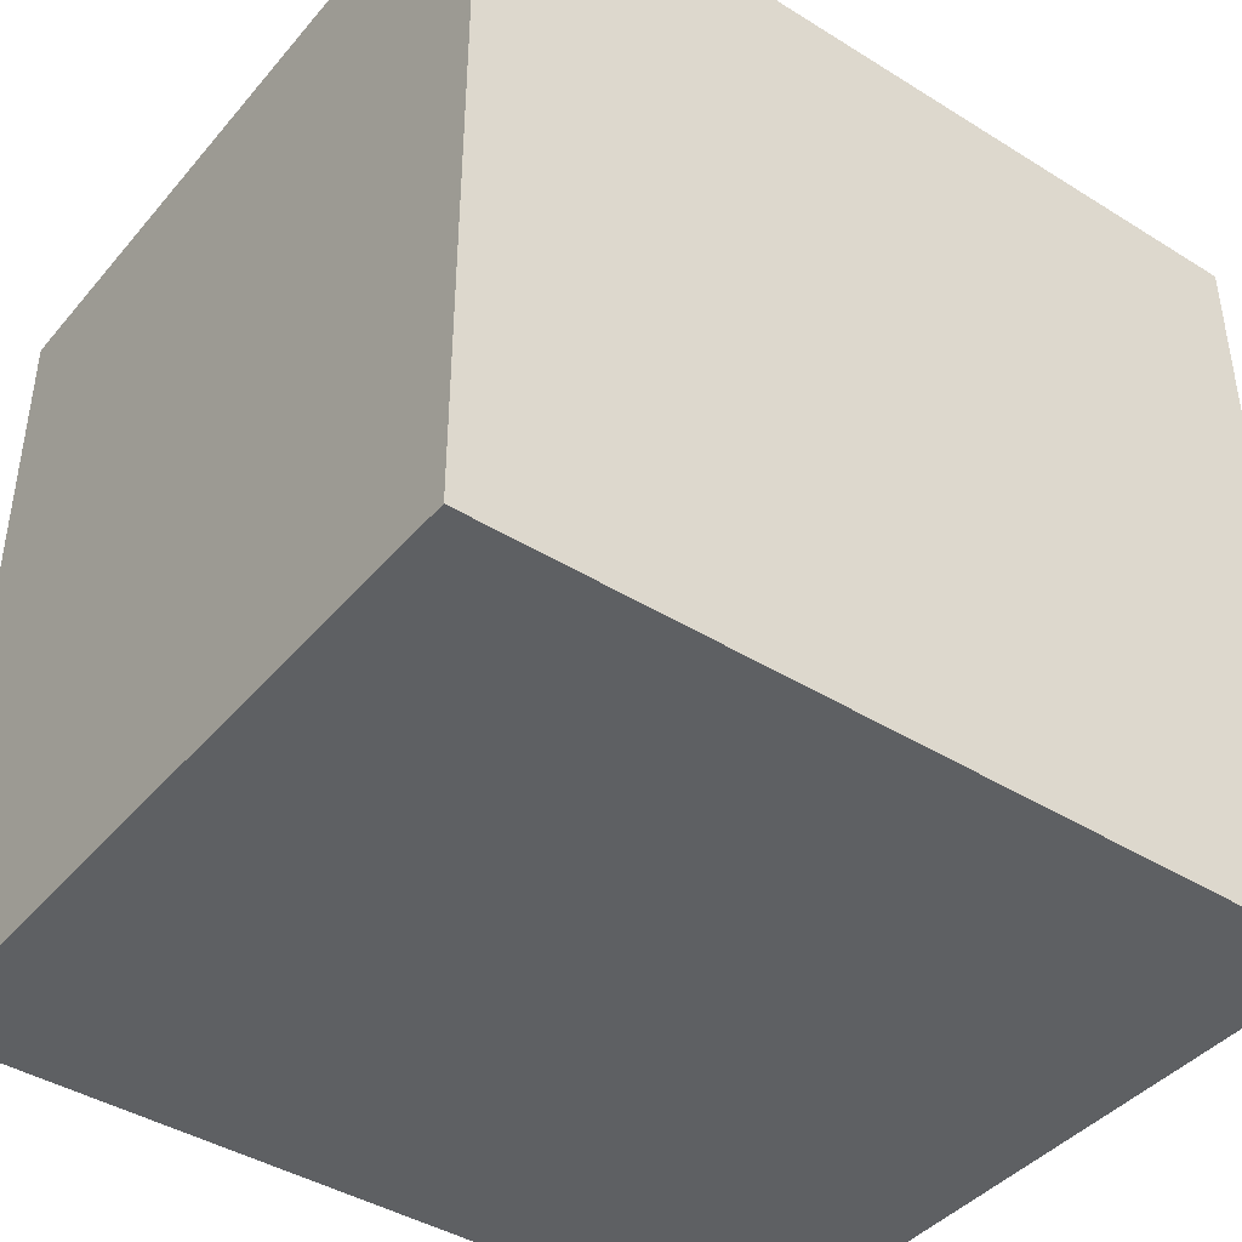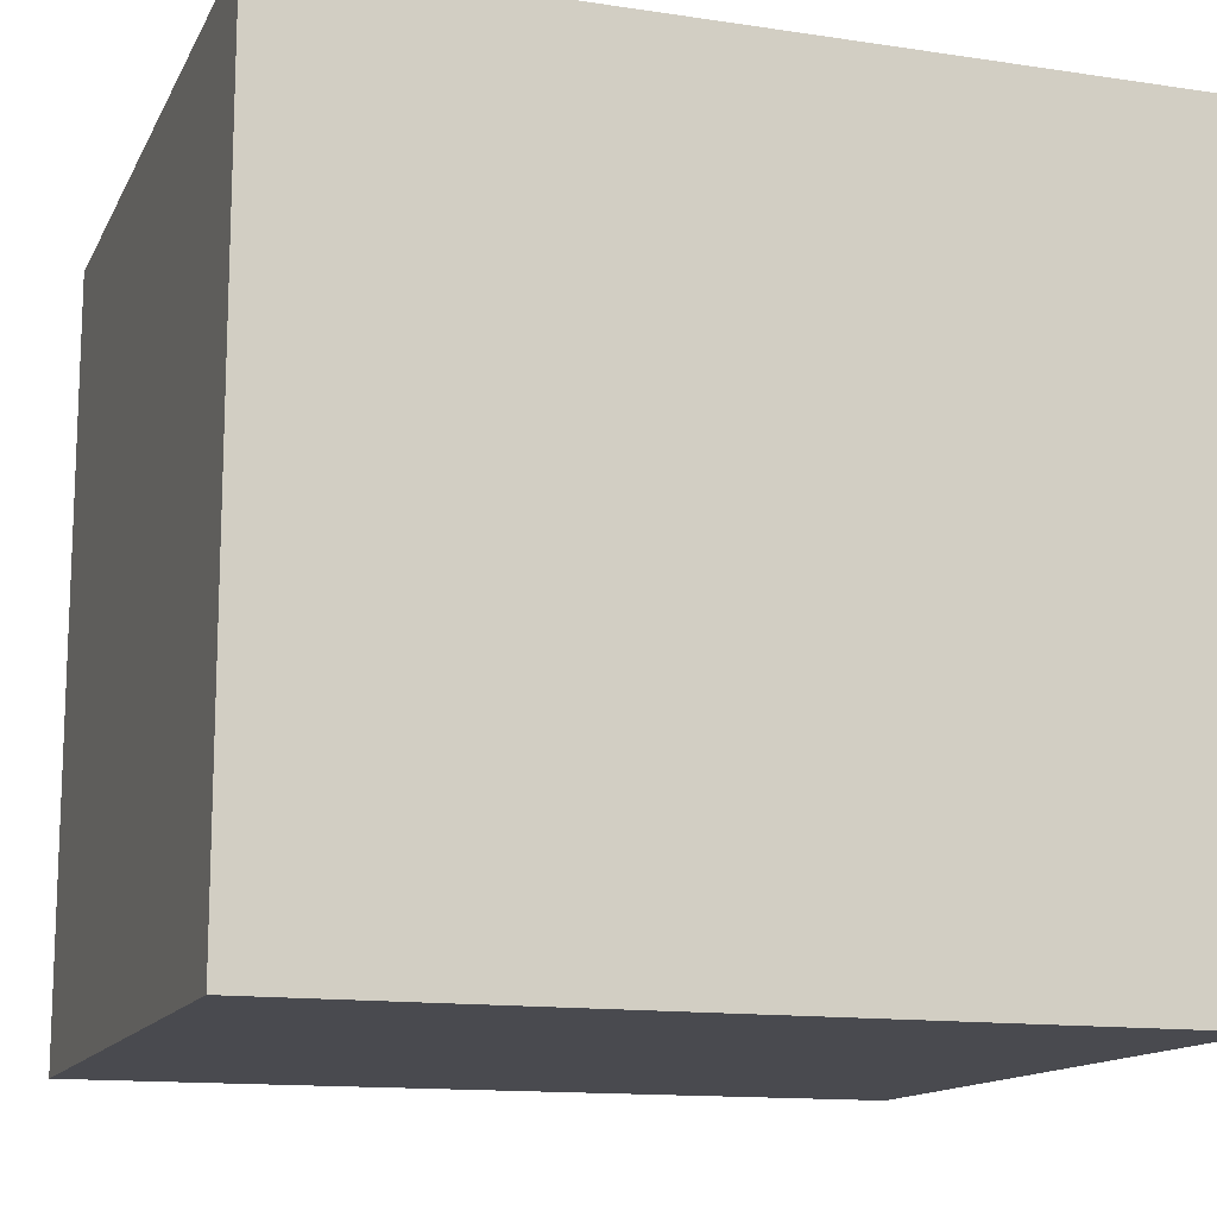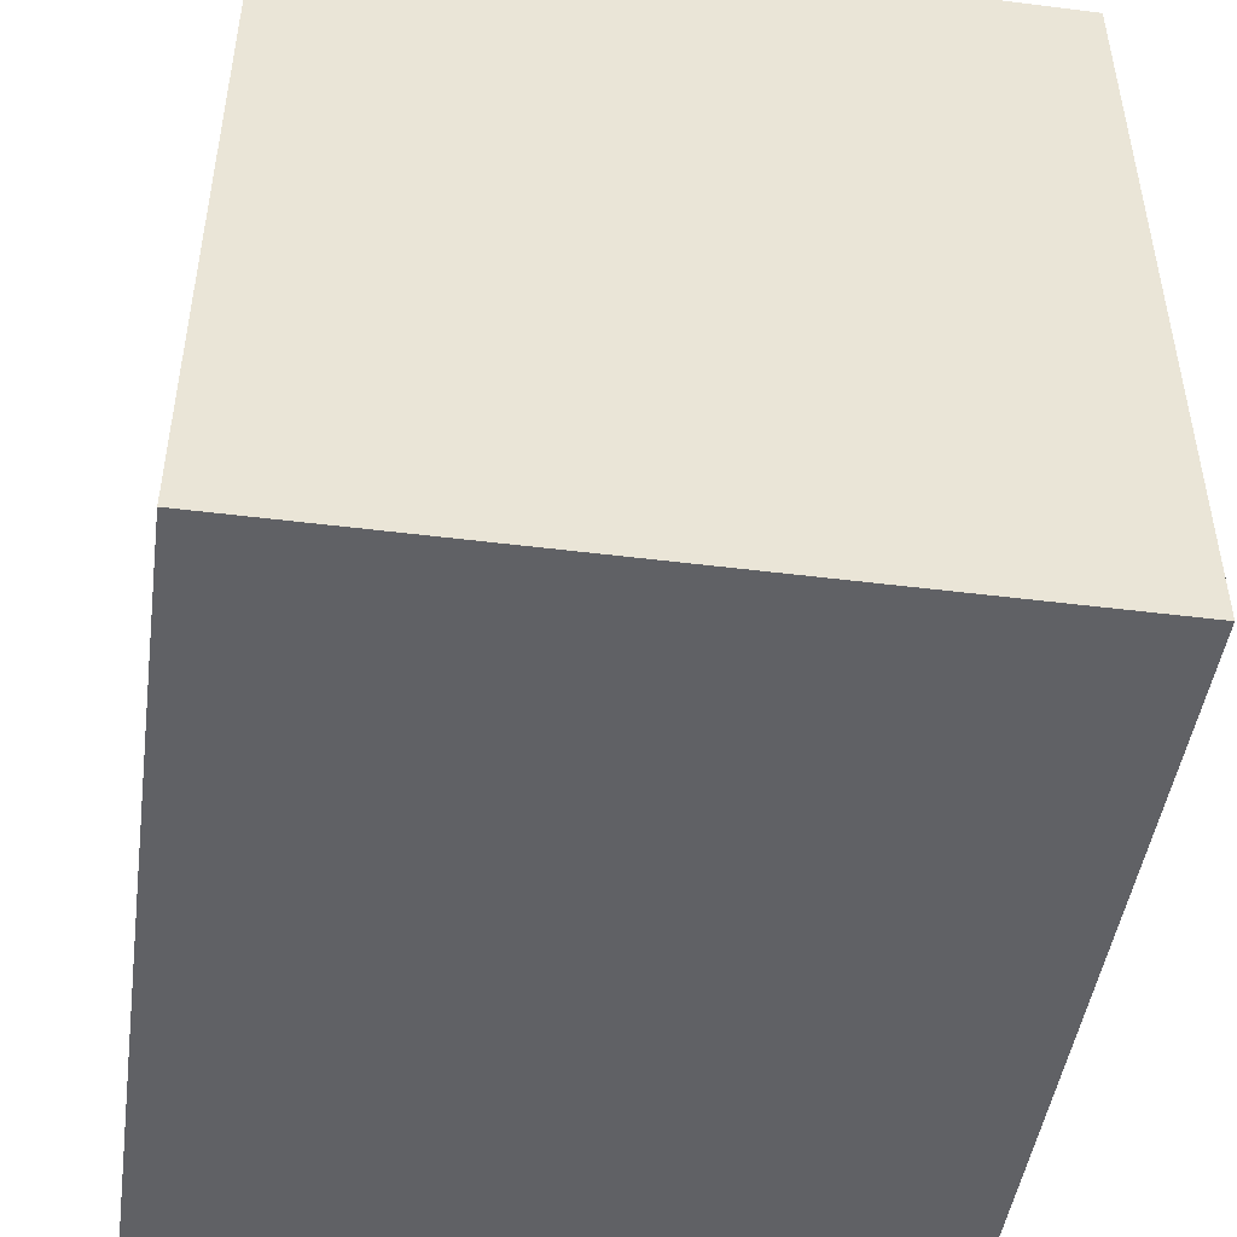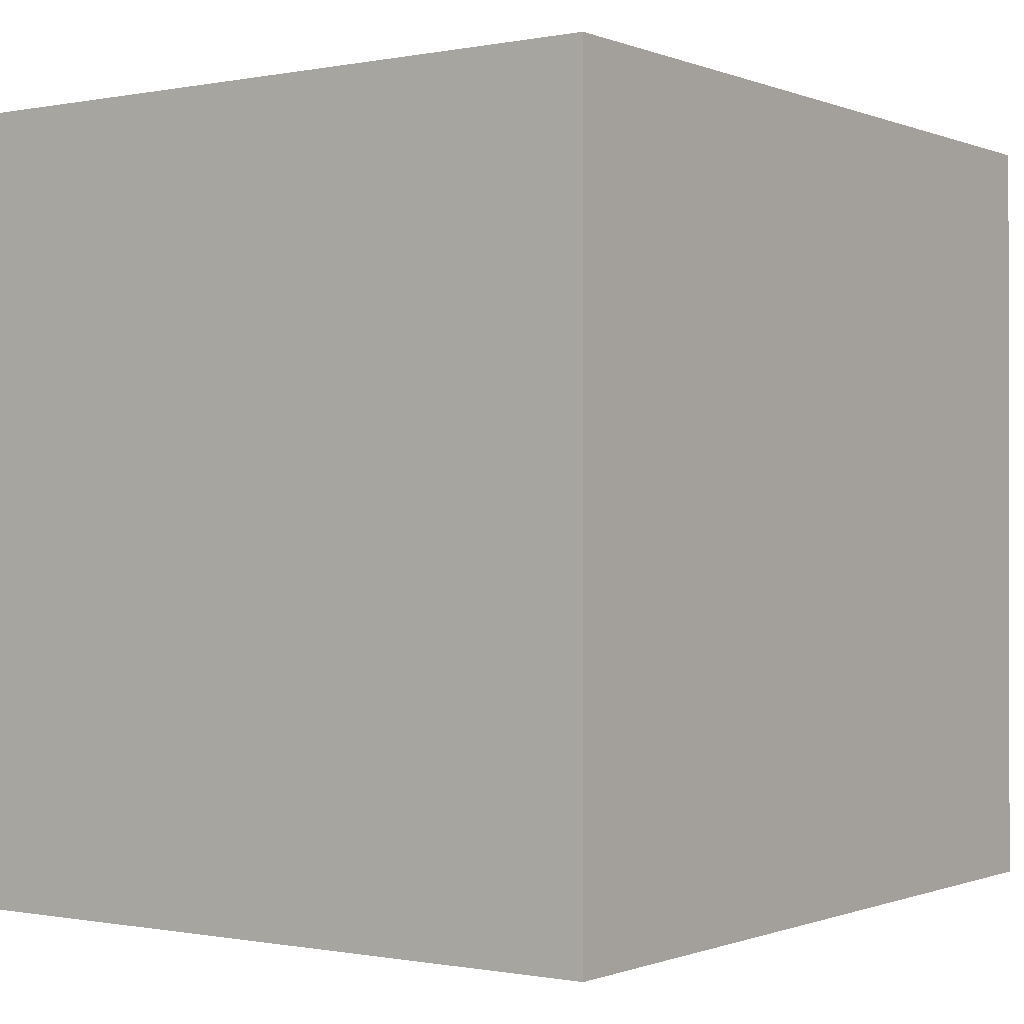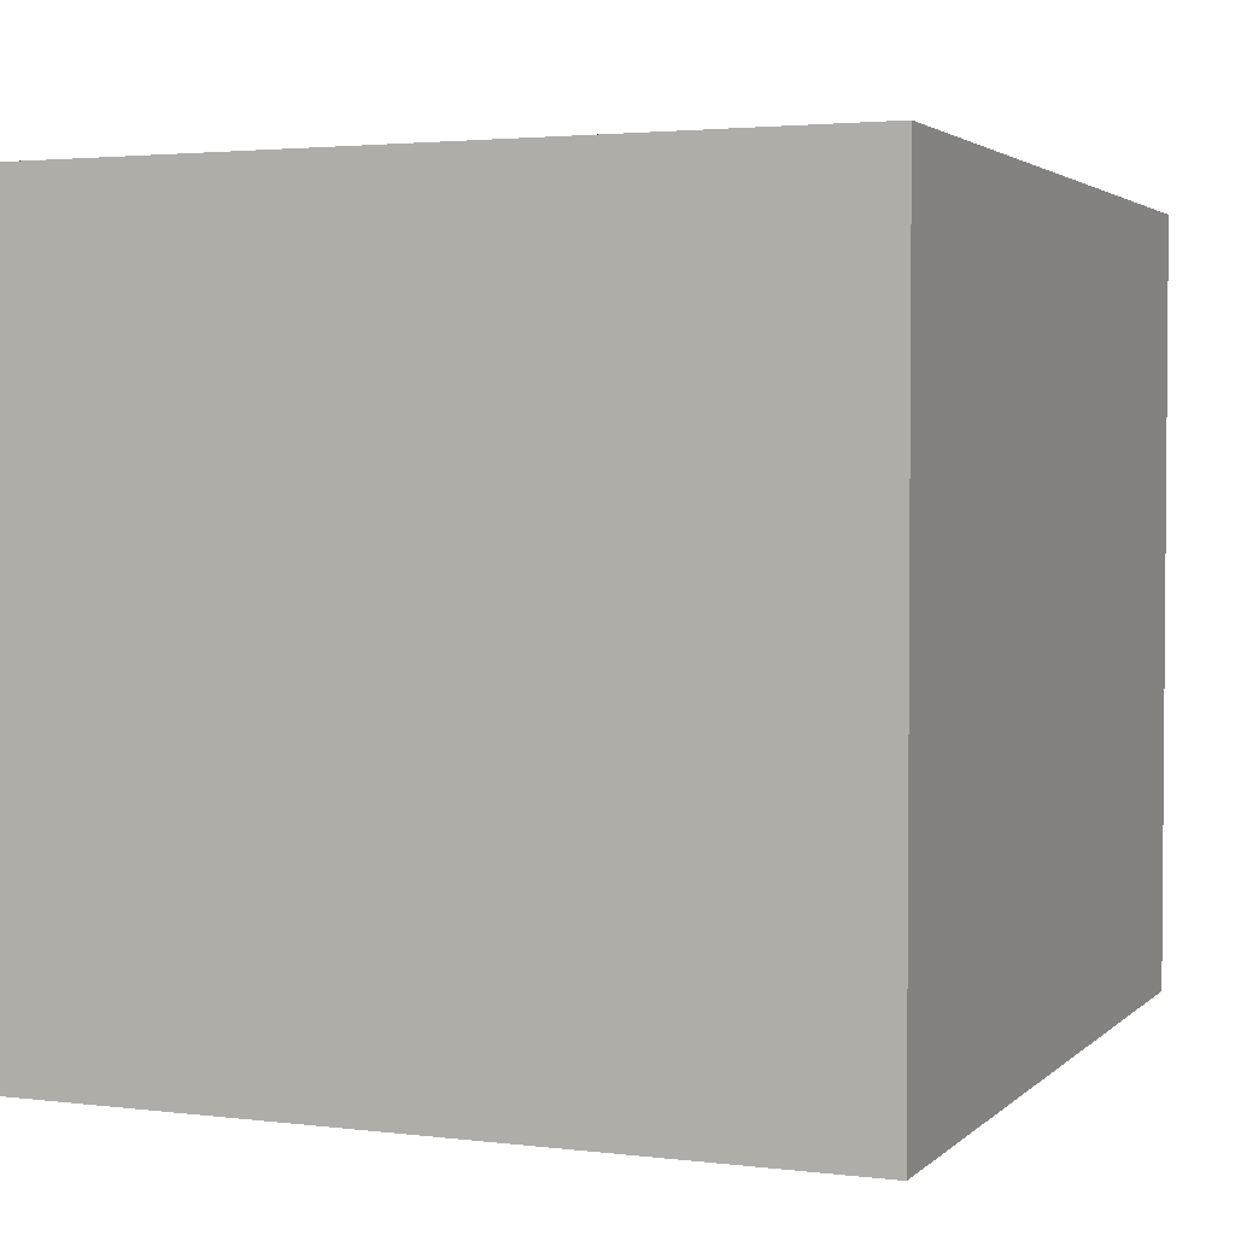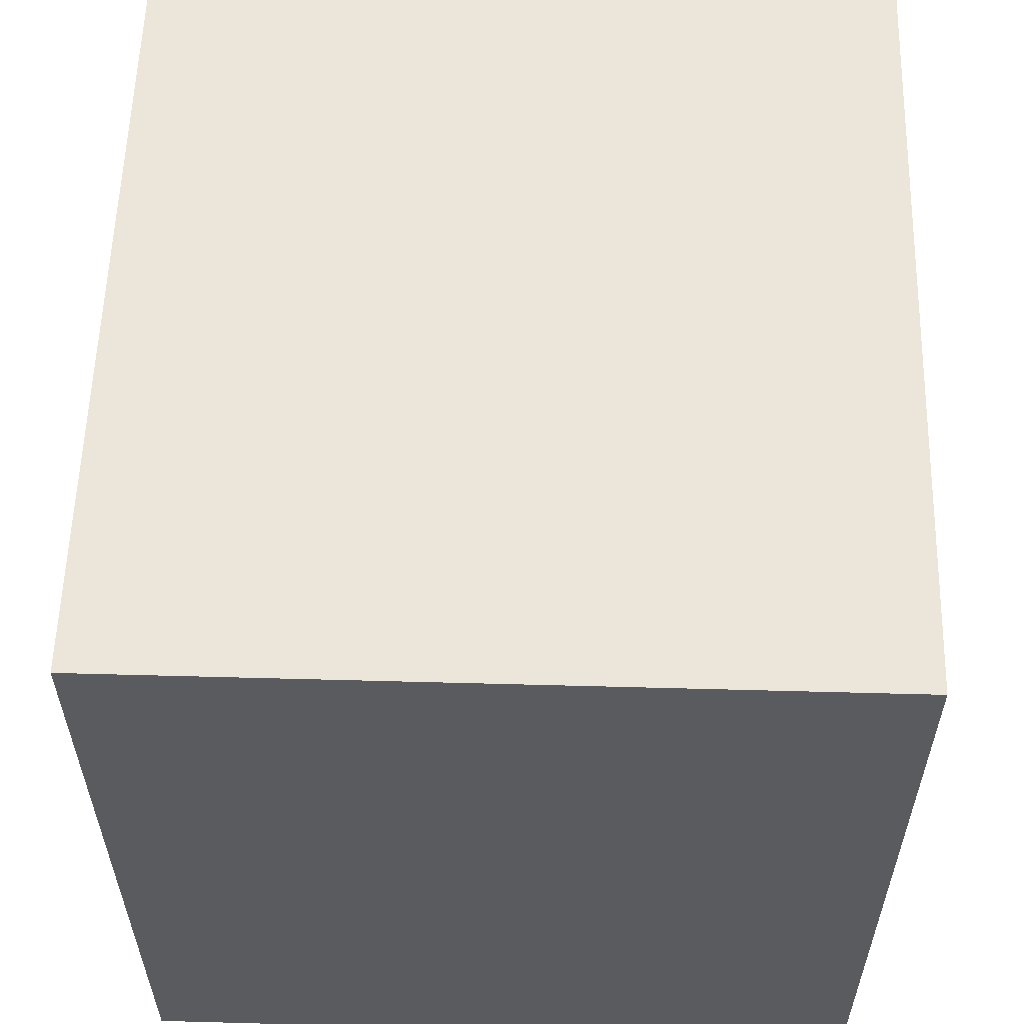
<metadata>
{"format":"obj","ext":"obj","renderer":"f3d","projection":"perspective","resolution":1024,"background":"white","views":[{"elev":-42.1,"azim":-36.7,"up":"+Z"},{"elev":-13.6,"azim":161.4,"up":"+Z"},{"elev":-47.1,"azim":-98.1,"up":"+Z"},{"elev":-0.5,"azim":-54.5,"up":"+Z"},{"elev":2.8,"azim":-67.6,"up":"+Y"},{"elev":57.5,"azim":91.6,"up":"+Z"}]}
</metadata>
<code>
o Pickup4
v -6.081 1.339 -19.26
v -6.081 0.9176 -19.26
v -6.081 1.339 -18.82
v -6.081 0.9176 -18.82
v -6.558 1.339 -19.26
v -6.558 0.9176 -19.26
v -6.558 1.339 -18.82
v -6.558 0.9176 -18.82
f 2 1 3
f 4 3 7
f 8 7 5
f 6 5 1
f 7 3 1
f 4 8 6
f 2 3 4
f 4 7 8
f 8 5 6
f 6 1 2
f 7 1 5
f 4 6 2

</code>
